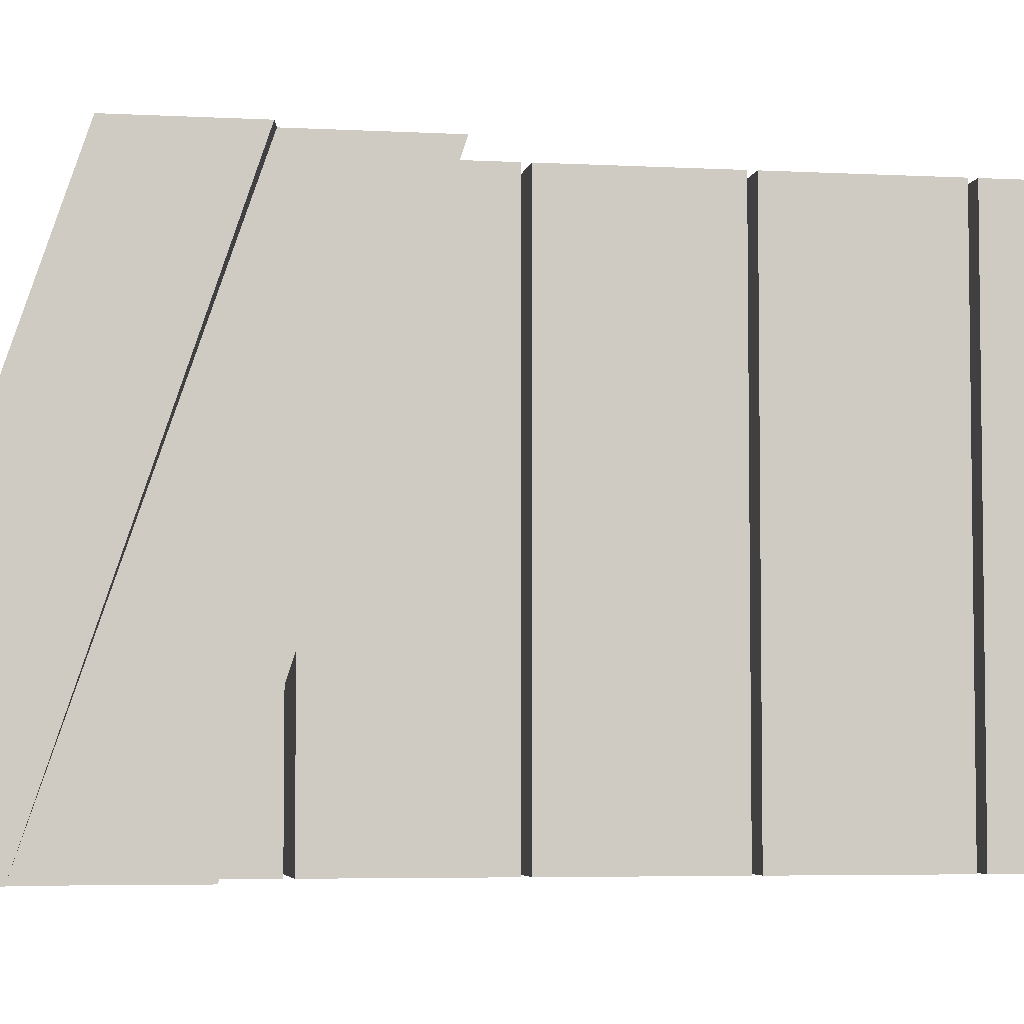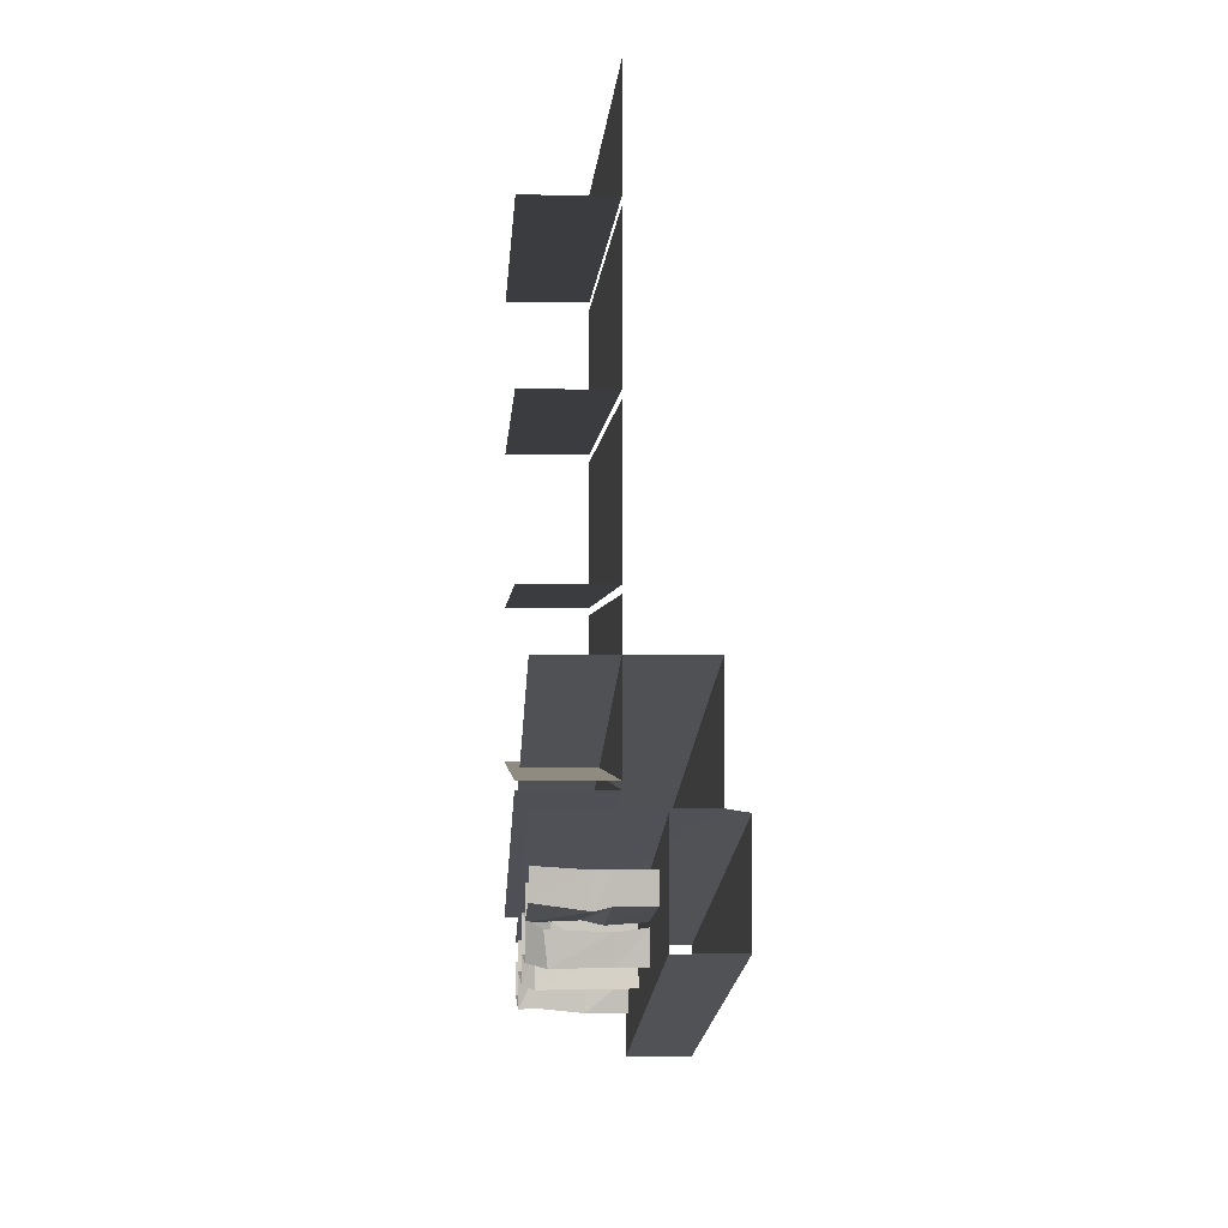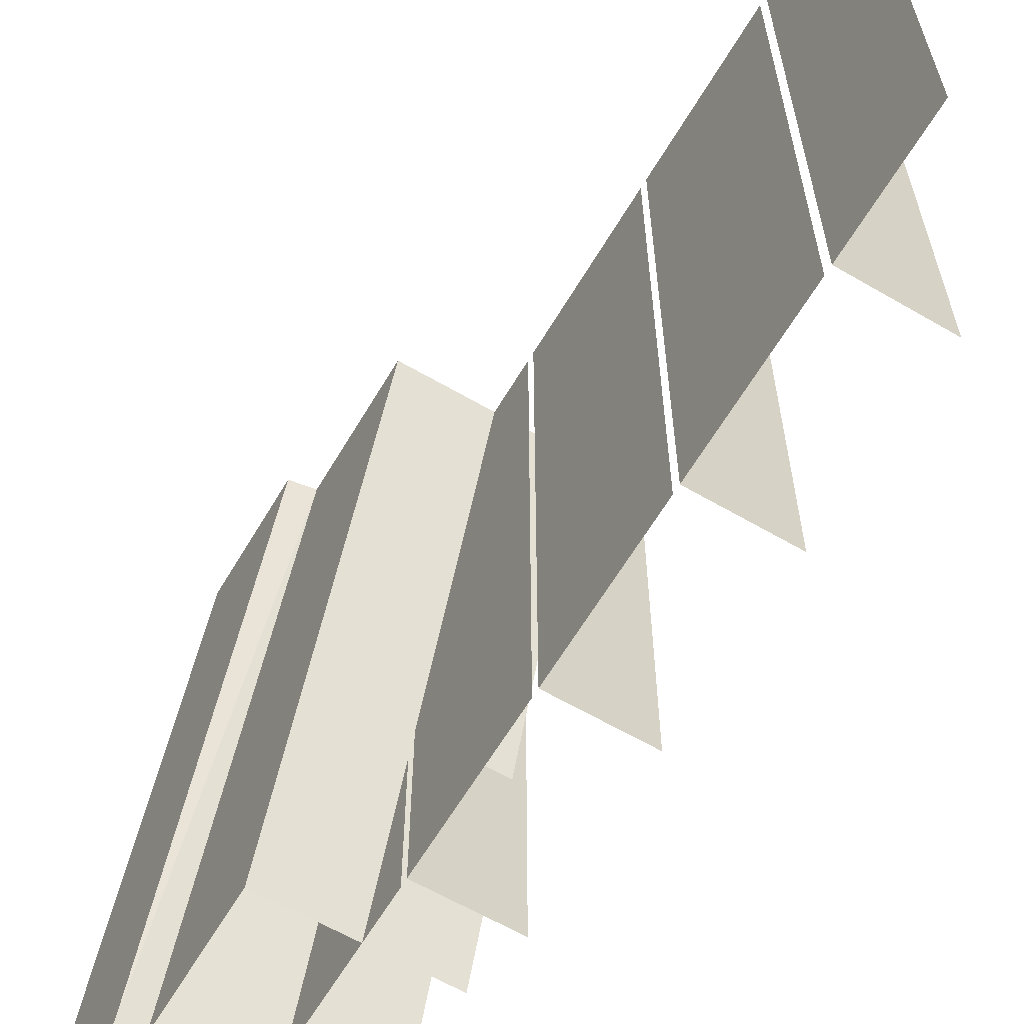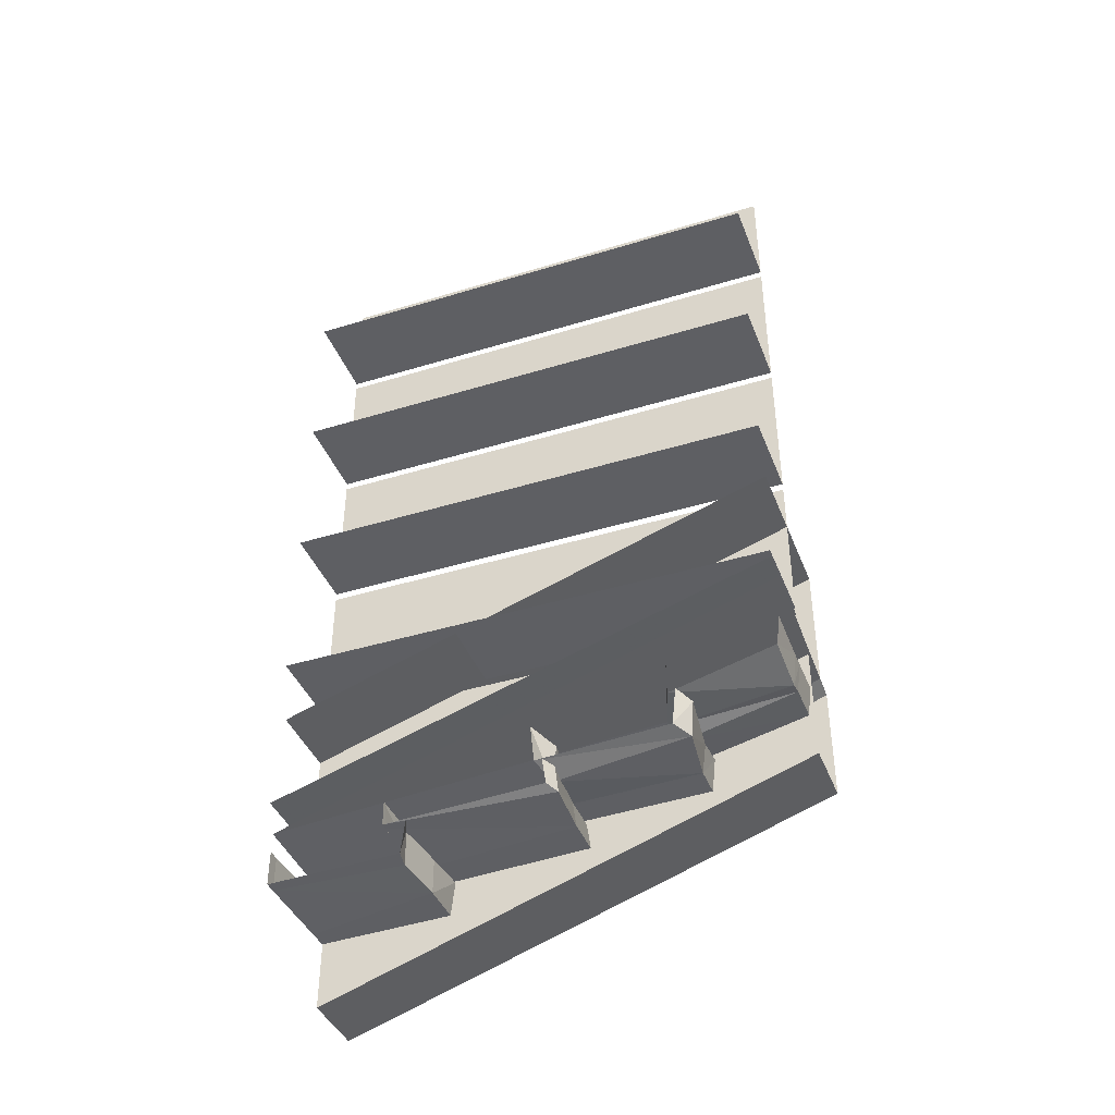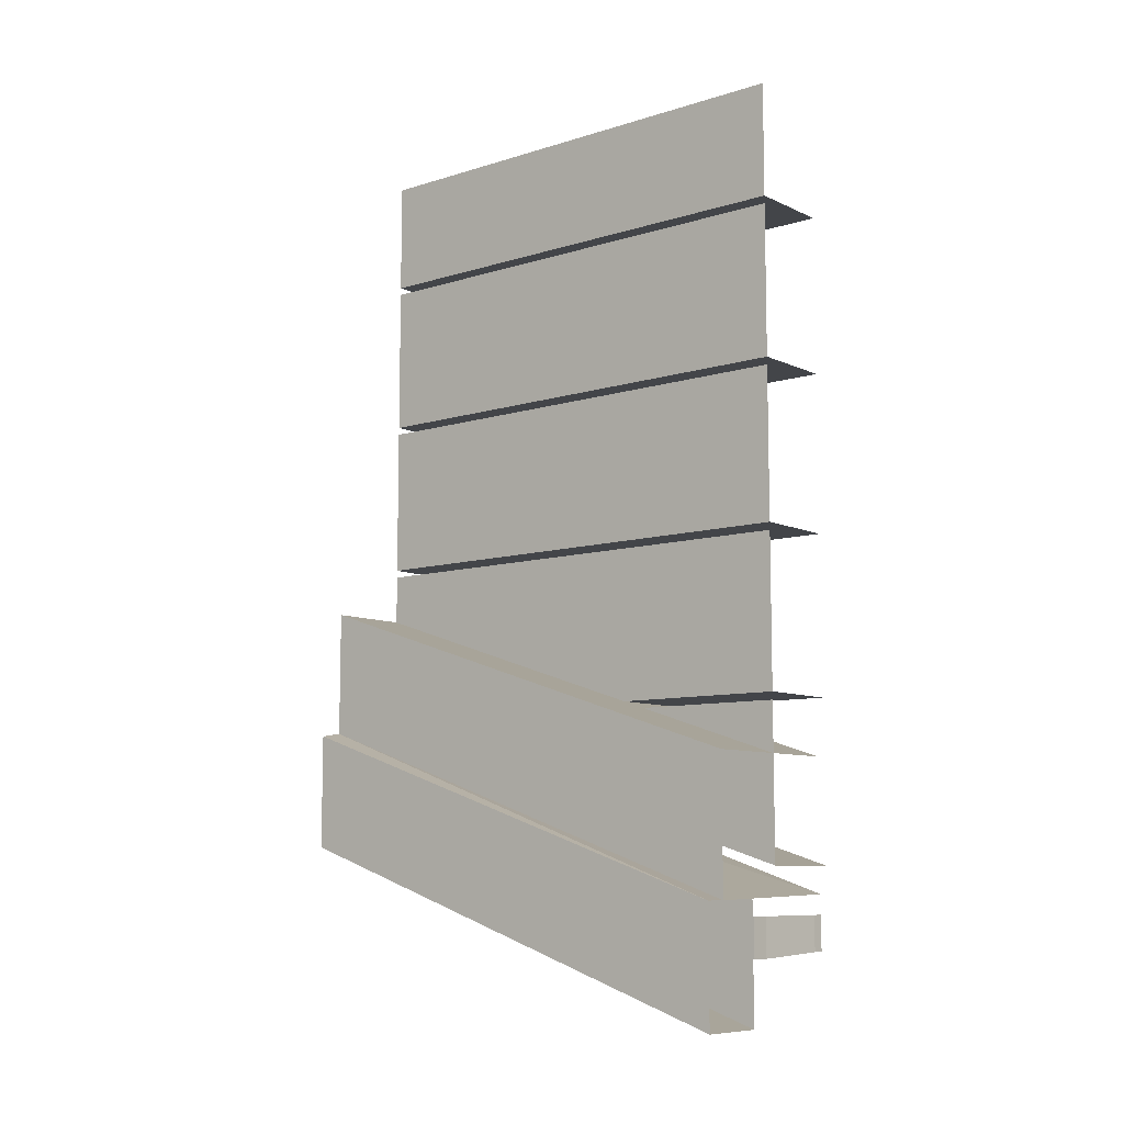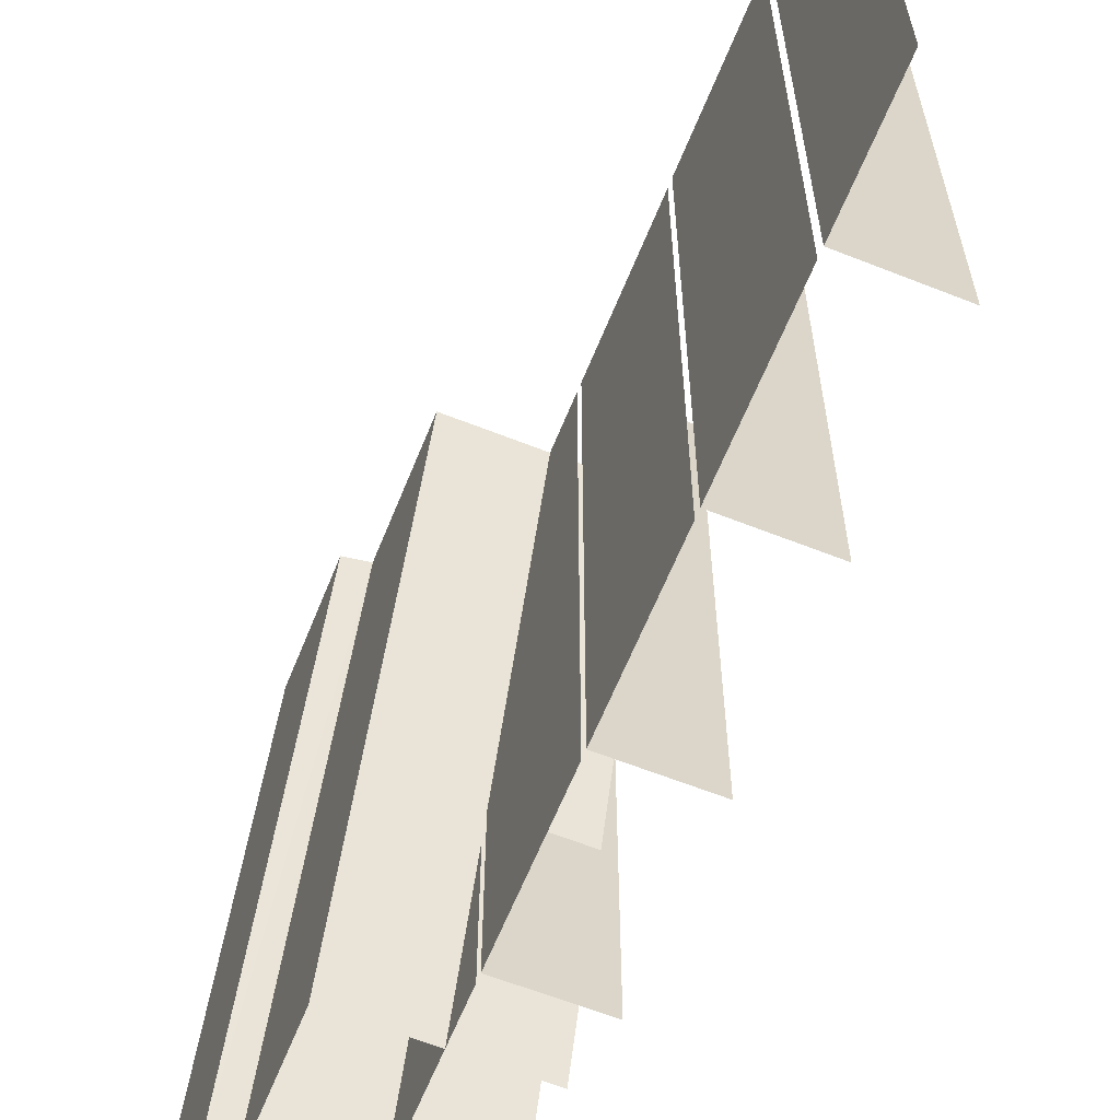
<metadata>
{"format":"obj","ext":"obj","renderer":"f3d","projection":"perspective","resolution":1024,"background":"white","views":[{"elev":-4.8,"azim":80.2,"up":"+Z"},{"elev":-2.1,"azim":-3.8,"up":"+Y"},{"elev":-62.5,"azim":149.4,"up":"+Z"},{"elev":-41.2,"azim":-69.6,"up":"+Y"},{"elev":-8.8,"azim":129.5,"up":"+Y"},{"elev":-62.5,"azim":158.1,"up":"+Z"}]}
</metadata>
<code>
v -0.5 -1.602 -0.5
v -0.1719 -1.609 -0.5
v -0.1719 -1.266 0.5
v -0.5 -1.266 0.5078
v -0.1719 -1.008 0.5
v -0.1719 -1.336 -0.5
v -0.5 -1.336 -0.5
v -0.5 -1.008 0.5
v -0.125 -1.609 -0.5
v -0.125 -1.273 0.5
v -0.125 -1.844 -0.5
v -0.125 -1.508 0.5
v -0.2656 -1.508 0.5
v -0.2656 -1.844 -0.5
v -0.2656 -1.609 -0.5
v -0.2656 -1.273 0.5
v -0.4766 -1.711 -0.5
v -0.3203 -1.719 -0.4922
v -0.3672 -1.711 -0.2266
v -0.4609 -1.703 -0.2422
v -0.5 -1.711 -0.5
v -0.5 -1.641 -0.5
v -0.4766 -1.641 -0.5
v -0.3203 -1.641 -0.4922
v -0.2812 -1.719 -0.4922
v -0.2812 -1.711 -0.2266
v -0.2812 -1.641 -0.2188
v -0.3672 -1.641 -0.2266
v -0.4609 -1.625 -0.2422
v -0.5 -1.703 -0.2344
v -0.5 -1.633 -0.2734
v -0.4844 -1.633 -0.2734
v -0.4766 -1.625 0.0625
v -0.5 -1.617 0.04688
v -0.4766 -1.562 0.05469
v -0.5 -1.562 0.03906
v -0.3438 -1.641 -0.2734
v -0.3594 -1.625 0.05469
v -0.3594 -1.57 0.04688
v -0.2812 -1.641 -0.2734
v -0.2812 -1.625 0.05469
v -0.2812 -1.57 0.04688
v -0.5 -1.562 0.02344
v -0.4453 -1.578 0.03906
v -0.4609 -1.555 0.3125
v -0.5 -1.547 0.2891
v -0.4688 -1.484 0.3203
v -0.5 -1.469 0.2969
v -0.3438 -1.562 0.03125
v -0.3438 -1.555 0.2969
v -0.3438 -1.492 0.3047
v -0.2812 -1.562 0.02344
v -0.2812 -1.555 0.2969
v -0.2812 -1.484 0.3047
v -0.5 -1.477 0.2812
v -0.3984 -1.477 0.25
v -0.3906 -1.438 0.4922
v -0.5 -1.422 0.4922
v -0.3906 -1.367 0.5
v -0.5 -1.359 0.5
v -0.3594 -1.484 0.2656
v -0.3594 -1.43 0.4922
v -0.3594 -1.367 0.5
v -0.2812 -1.477 0.2891
v -0.2812 -1.43 0.4922
v -0.2812 -1.367 0.5
v -0.3594 -1.406 0.2656
v -0.2812 -1.406 0.2891
v -0.3984 -1.398 0.25
v -0.5 -1.406 0.2812
v -0.3438 -1.492 0.03125
v -0.2812 -1.492 0.02344
v -0.4453 -1.5 0.04688
v -0.5 -1.484 0.01562
v -0.5 -1.57 -0.2734
v -0.4844 -1.57 -0.2812
v -0.3438 -1.578 -0.2734
v -0.2812 -1.578 -0.2734
v -0.2812 -1.641 -0.4922
v -0.5 -1.633 -0.2266
v -0.3438 -1.547 -0.5
v -0.3438 -1.234 -0.5
v -0.3438 -1.234 0.5
v -0.5234 -1.234 0.5
v -0.5234 -1.547 -0.5
v -0.3438 -1.219 -0.5
v -0.3438 -0.9062 -0.5
v -0.3438 -0.9062 0.5
v -0.3438 -1.219 0.5
v -0.5234 -1.219 0.5
v -0.5234 -1.219 -0.5
v -0.3438 -0.8906 -0.5
v -0.3438 -0.5781 -0.5
v -0.3438 -0.5781 0.5
v -0.3438 -0.8906 0.5
v -0.5234 -0.8906 0.5
v -0.5234 -0.8906 -0.5
v -0.3438 -0.5625 -0.5
v -0.3438 -0.25 -0.5
v -0.3438 -0.25 0.5
v -0.3438 -0.5625 0.5
v -0.5234 -0.5625 0.5
v -0.5234 -0.5625 -0.5
v -0.3438 -0.2344 -0.5
v -0.3438 0 -0.5
v -0.3438 0 0.5
v -0.3438 -0.2344 0.5
v -0.5234 -0.2344 0.5
v -0.5234 -0.2344 -0.5
f 1 2 3
f 1 3 4
f 5 3 2
f 5 2 6
f 5 6 7
f 5 7 8
f 9 2 3
f 9 3 10
f 9 10 11
f 11 10 12
f 14 13 15
f 15 13 16
f 11 12 13
f 11 13 14
f 17 18 19
f 17 19 20
f 17 20 21
f 18 25 26
f 18 26 19
f 20 30 21
f 31 32 33
f 31 33 34
f 32 37 38
f 32 38 33
f 37 40 41
f 37 41 38
f 43 44 45
f 43 45 46
f 44 49 50
f 44 50 45
f 49 52 53
f 49 53 50
f 55 56 57
f 55 57 58
f 56 61 62
f 56 62 57
f 61 64 65
f 61 65 62
f 17 21 22
f 17 22 23
f 17 23 18
f 18 23 24
f 18 24 25
f 19 26 27
f 19 27 28
f 19 28 20
f 20 28 29
f 20 29 30
f 34 33 35
f 34 35 36
f 33 38 39
f 33 39 35
f 38 41 42
f 38 42 39
f 46 45 47
f 46 47 48
f 45 50 51
f 45 51 47
f 50 53 54
f 50 54 51
f 58 57 59
f 58 59 60
f 57 62 63
f 57 63 59
f 62 65 66
f 62 66 63
f 64 61 67
f 64 67 68
f 69 67 61
f 69 61 56
f 69 56 70
f 70 56 55
f 52 49 71
f 52 71 72
f 73 71 49
f 73 49 44
f 73 44 74
f 74 44 43
f 75 76 32
f 75 32 31
f 76 77 37
f 76 37 32
f 40 37 77
f 40 77 78
f 25 24 79
f 30 29 80
f 64 68 66
f 64 66 65
f 52 72 54
f 52 54 53
f 40 78 42
f 40 42 41
f 25 79 27
f 25 27 26
f 81 82 83
f 81 83 84
f 81 84 85
f 86 87 88
f 86 88 89
f 86 89 90
f 86 90 91
f 92 93 94
f 92 94 95
f 92 95 96
f 92 96 97
f 98 99 100
f 98 100 101
f 98 101 102
f 98 102 103
f 104 105 106
f 104 106 107
f 104 107 108
f 104 108 109

</code>
